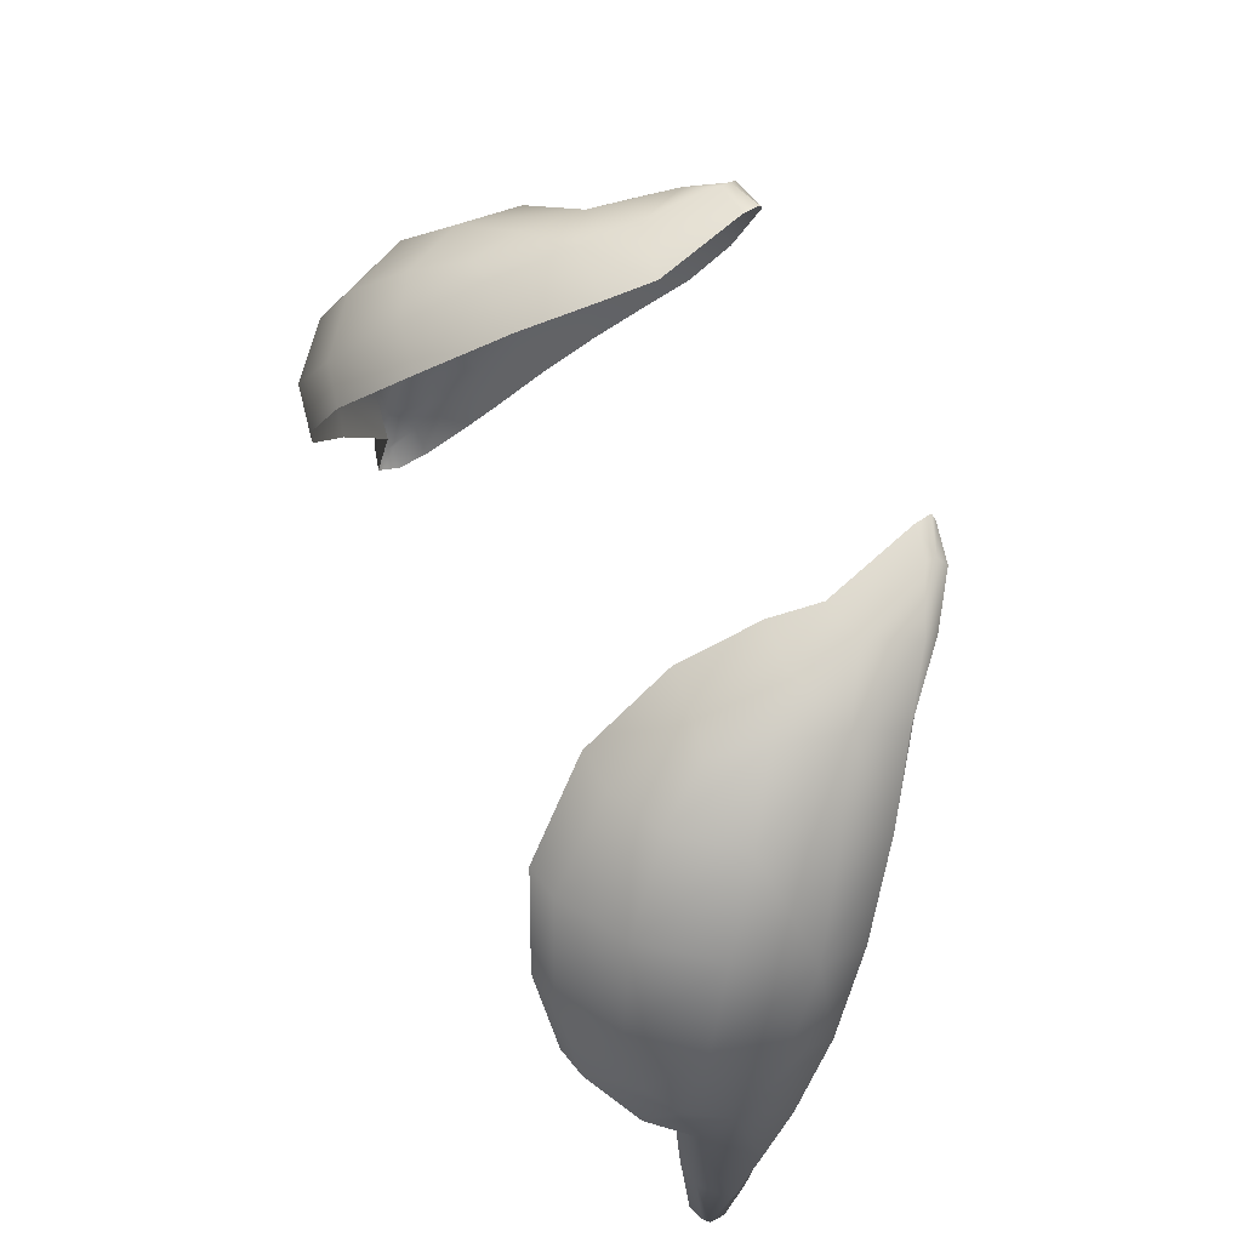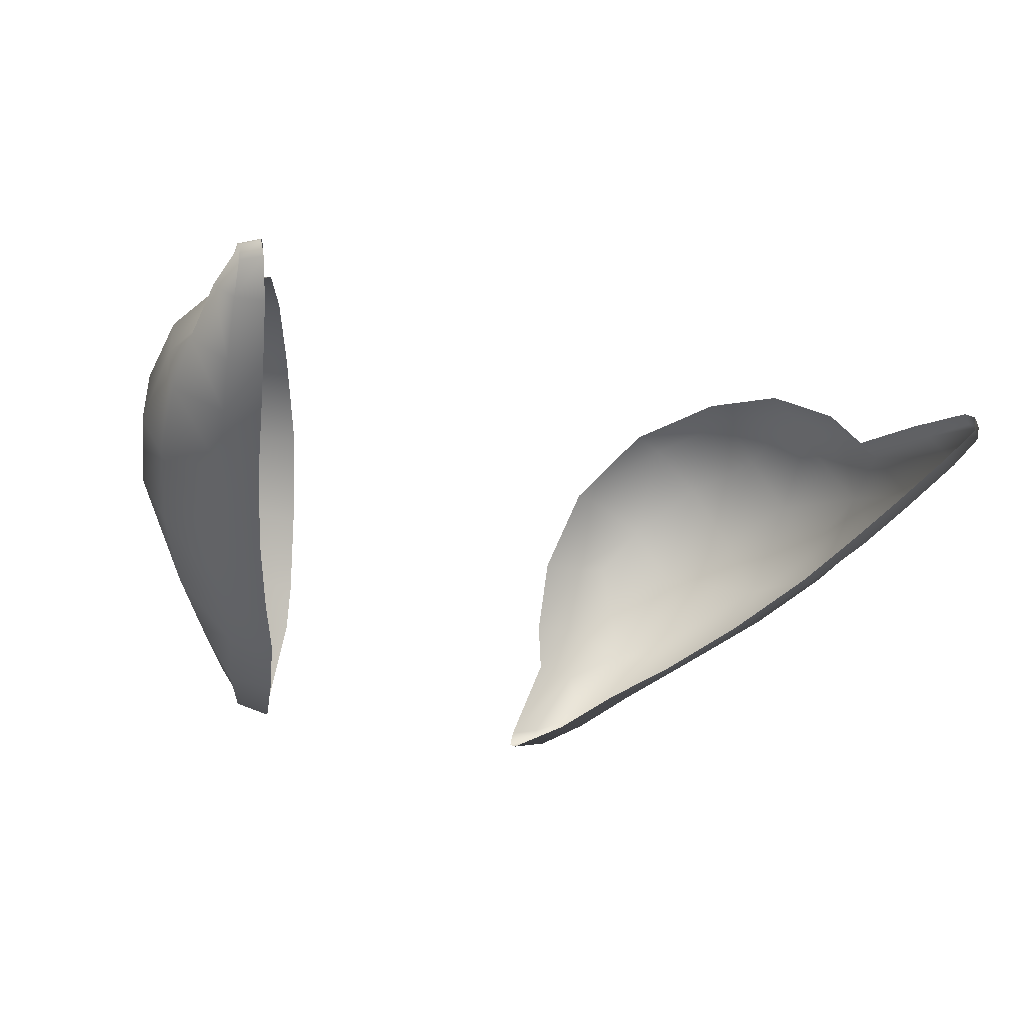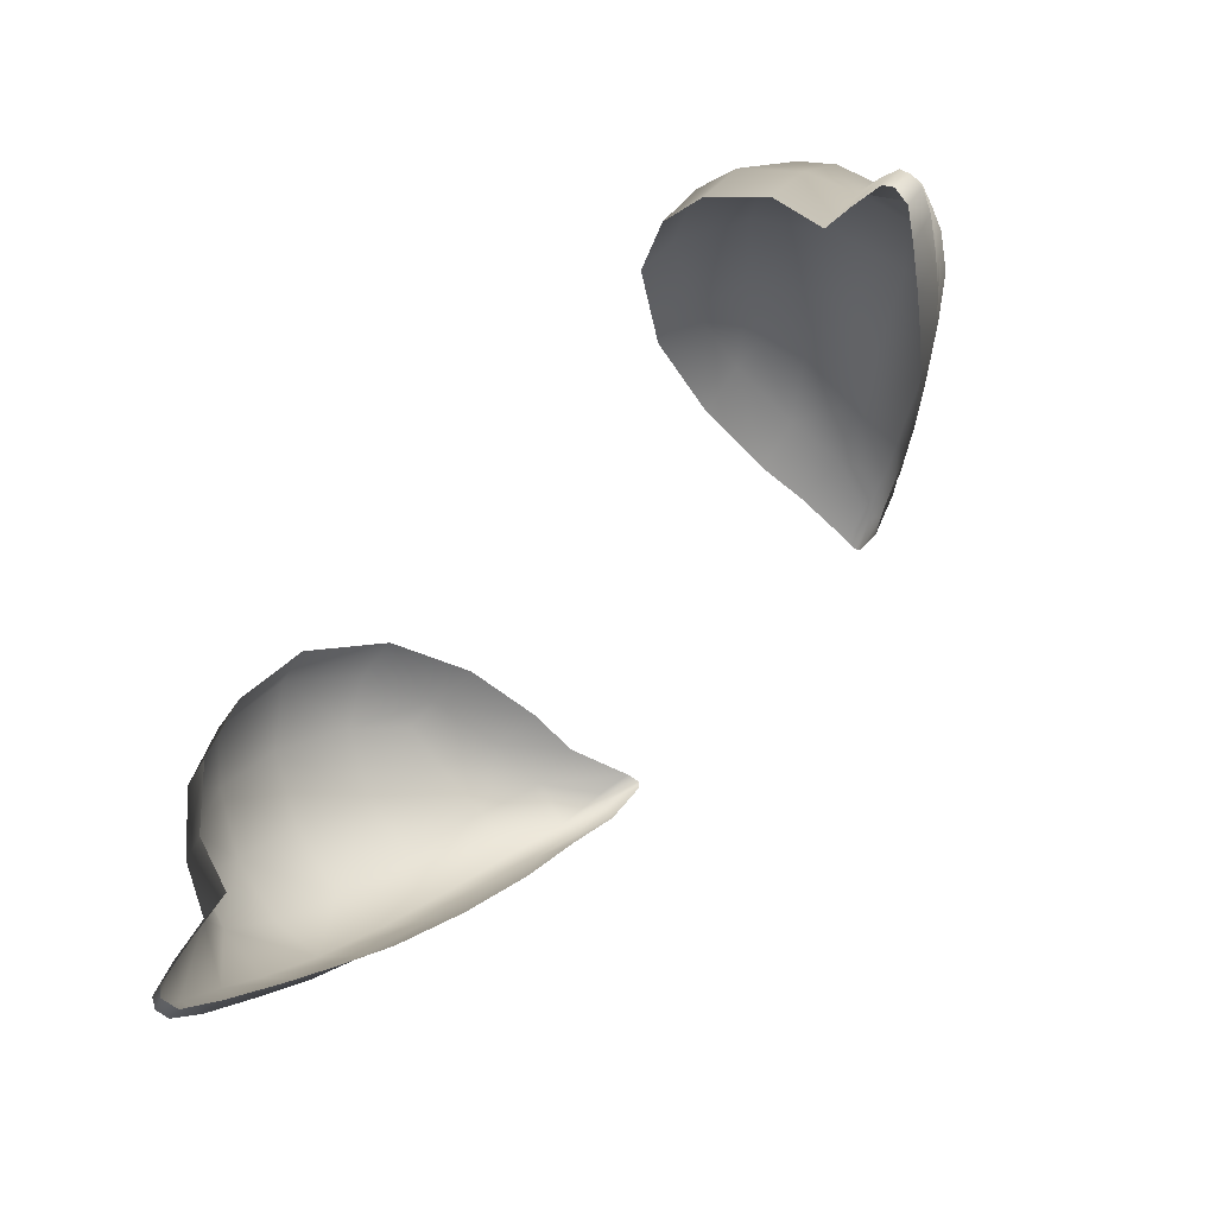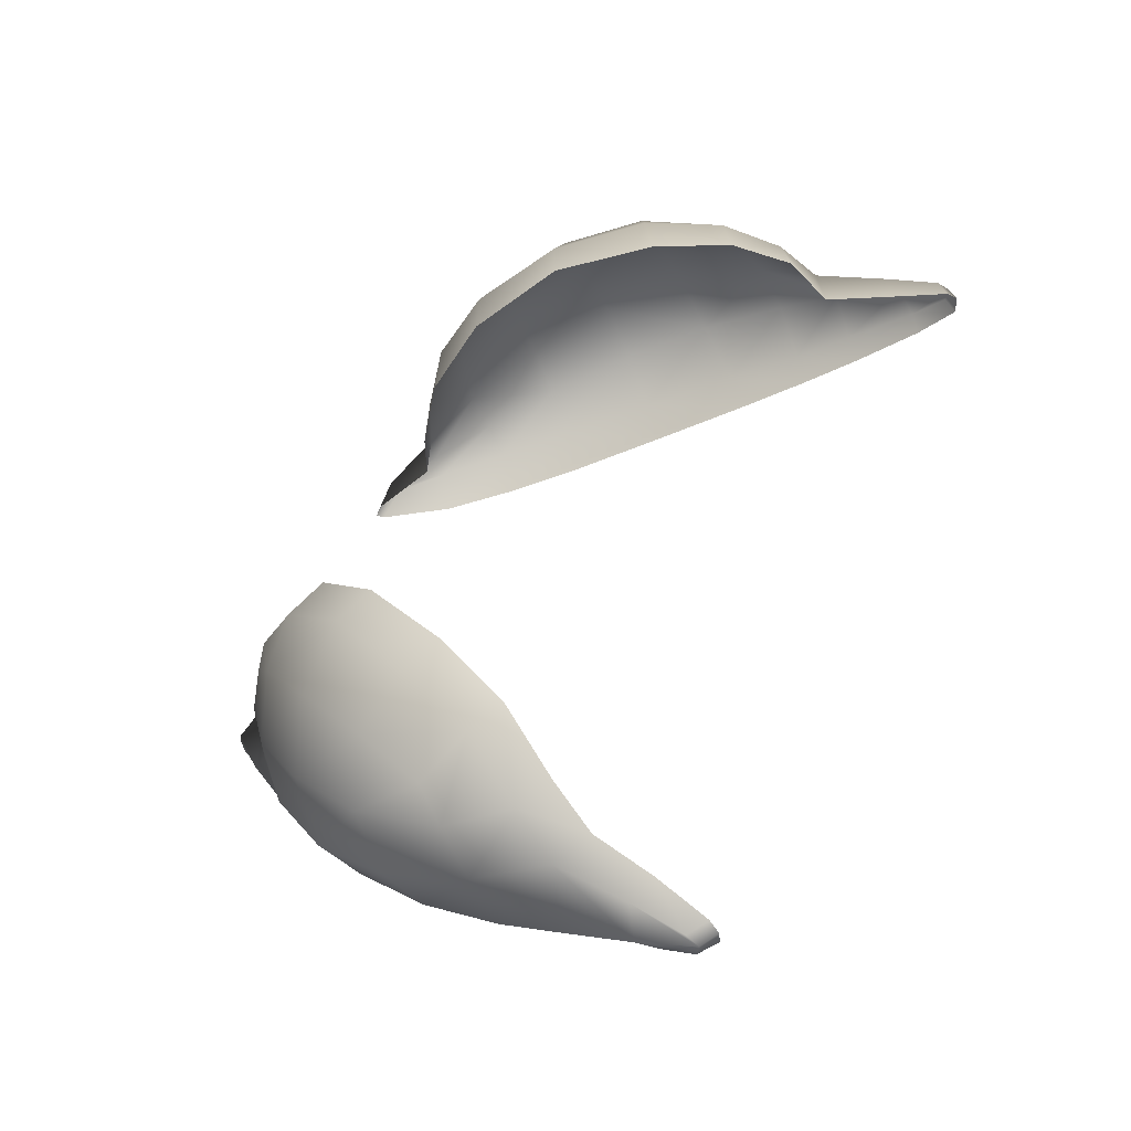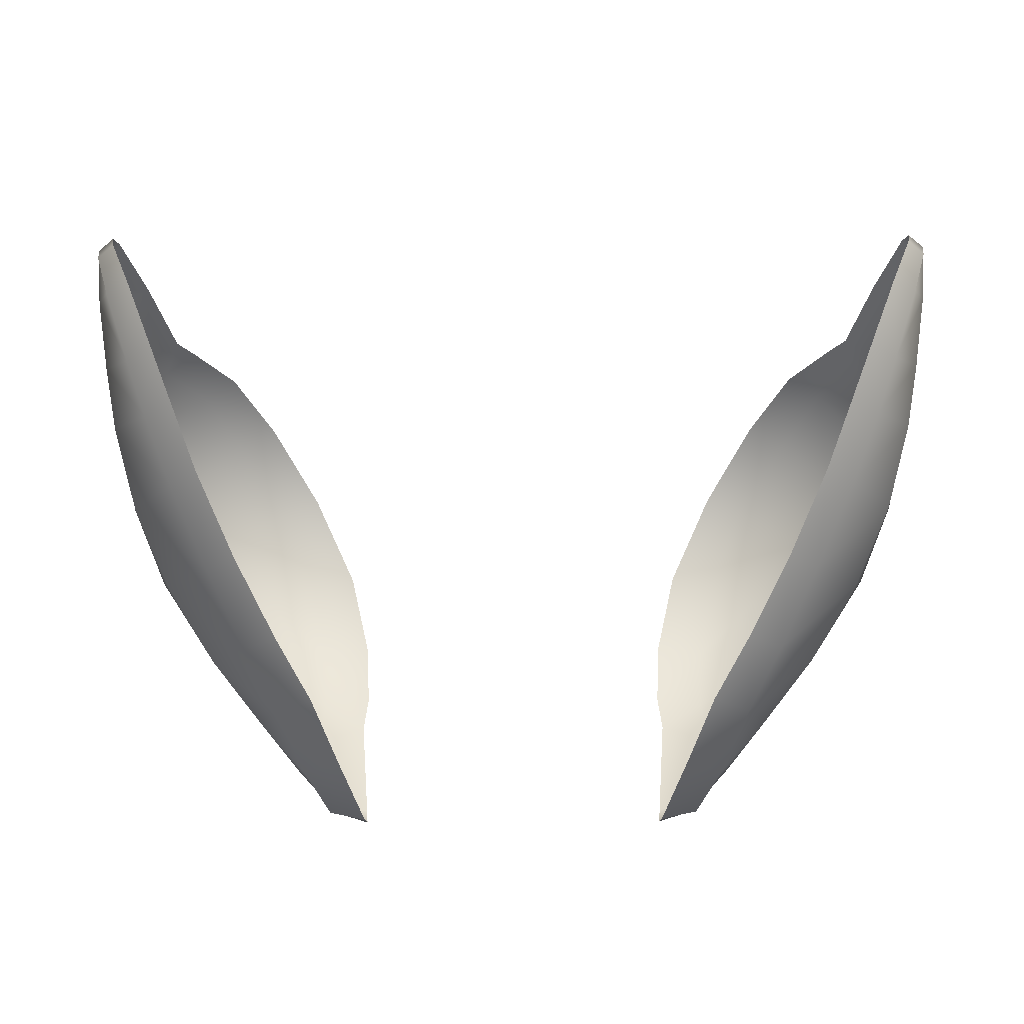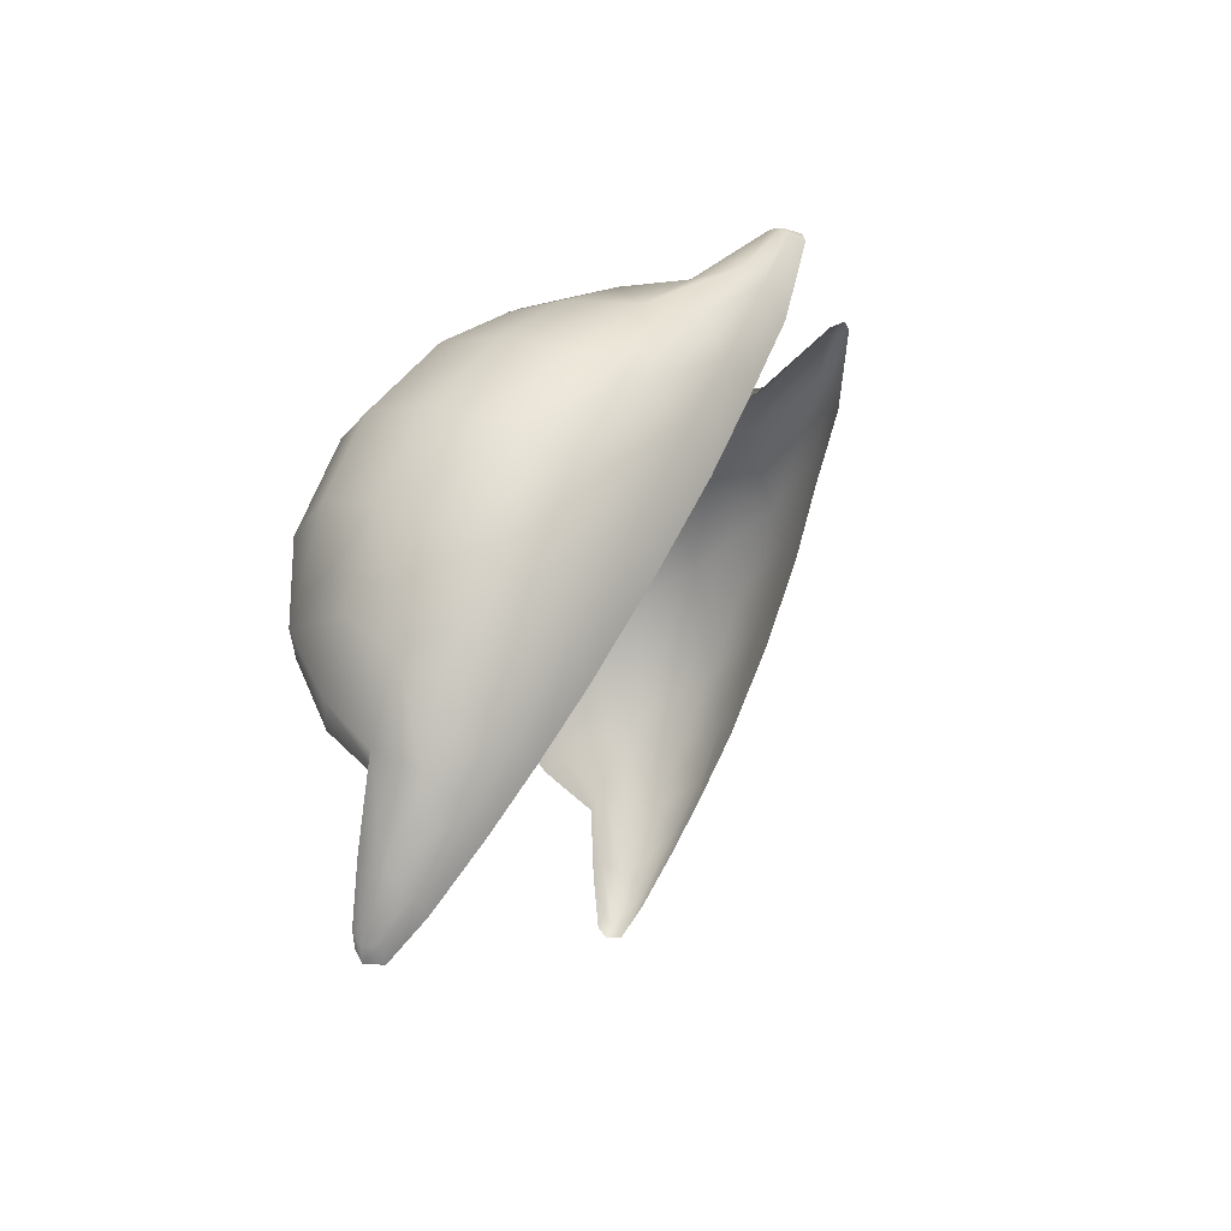
<metadata>
{"format":"obj","ext":"obj","renderer":"f3d","projection":"perspective","resolution":1024,"background":"white","views":[{"elev":58.7,"azim":-111.7,"up":"+Z"},{"elev":-19.8,"azim":150.4,"up":"+Y"},{"elev":-77.6,"azim":-131.7,"up":"+Z"},{"elev":47.1,"azim":110.1,"up":"+Y"},{"elev":-56.5,"azim":-179.7,"up":"+Y"},{"elev":-6.1,"azim":-78.6,"up":"+Z"}]}
</metadata>
<code>
g pm0676_11_Eye123Skin
v 0.08953 0.9783 0.4784
v 0.09513 0.9874 0.4929
v 0.08725 0.9893 0.4878
v 0.07841 0.9982 0.5016
v 0.08692 0.9967 0.5063
v 0.06865 1 0.5192
v 0.09899 0.9775 0.4836
v 0.1042 0.9711 0.4999
v 0.1011 0.982 0.5071
v 0.103 0.9783 0.4657
v 0.09568 0.979 0.4627
v 0.1062 0.9782 0.4529
v 0.1017 0.979 0.4494
v 0.1067 0.9764 0.4499
v 0.1029 0.9773 0.447
v 0.1075 0.9722 0.463
v 0.1065 0.9731 0.4504
v 0.1022 0.9733 0.4468
v 0.1043 0.9677 0.458
v 0.09821 0.967 0.455
v 0.09942 0.9591 0.473
v 0.09254 0.9582 0.4685
v 0.1065 0.9658 0.4791
v 0.09505 0.9522 0.4855
v 0.08735 0.9506 0.4812
v 0.1048 0.9591 0.4934
v 0.08903 0.9444 0.5019
v 0.08141 0.9422 0.4961
v 0.1001 0.9499 0.5128
v 0.08014 0.9353 0.5223
v 0.07202 0.9321 0.5164
v 0.07113 0.9269 0.542
v 0.06189 0.9234 0.5359
v 0.0919 0.9408 0.5318
v 0.09542 0.9526 0.5394
v 0.1028 0.9614 0.5207
v 0.09966 0.9762 0.5271
v 0.06278 0.9202 0.5582
v 0.05309 0.9176 0.552
v 0.08029 0.9318 0.5503
v 0.05595 0.9139 0.5737
v 0.04624 0.9114 0.5683
v 0.09636 0.9879 0.5134
v 0.09024 0.9896 0.5291
v 0.09116 0.9691 0.5454
v 0.06824 0.9243 0.5647
v 0.06622 0.9356 0.5682
v 0.08208 0.944 0.556
v 0.07883 0.9597 0.5602
v 0.04912 0.91 0.5845
v 0.03987 0.9081 0.5853
v 0.04767 0.9117 0.5862
v 0.03925 0.909 0.5871
v 0.03952 0.9124 0.586
v 0.05774 0.9178 0.5766
v 0.04754 0.9141 0.586
v 0.05331 0.9287 0.5755
v 0.04089 0.9296 0.5717
v 0.0525 0.9431 0.575
v 0.0402 0.9415 0.5715
v 0.06438 0.951 0.57
v 0.05368 0.9618 0.5714
v 0.0415 0.9606 0.5683
v 0.04657 0.9804 0.558
v 0.06154 0.9623 0.5689
v 0.06954 0.9736 0.5618
v 0.05755 0.9797 0.5616
v 0.06648 0.9939 0.5445
v 0.05705 0.9953 0.5406
v 0.08079 0.9844 0.5468
v 0.0784 0.9989 0.5243
v -0.08953 0.9783 0.4784
v -0.08725 0.9893 0.4878
v -0.09513 0.9874 0.4929
v -0.07841 0.9982 0.5016
v -0.08692 0.9967 0.5063
v -0.06865 1 0.5192
v -0.09899 0.9775 0.4836
v -0.1042 0.9711 0.4999
v -0.1011 0.982 0.5071
v -0.103 0.9783 0.4657
v -0.09568 0.979 0.4627
v -0.1062 0.9782 0.4529
v -0.1017 0.979 0.4494
v -0.1067 0.9764 0.4499
v -0.1029 0.9773 0.447
v -0.1075 0.9722 0.463
v -0.1065 0.9731 0.4504
v -0.1022 0.9733 0.4468
v -0.1043 0.9677 0.458
v -0.09821 0.967 0.455
v -0.09942 0.9591 0.473
v -0.09254 0.9582 0.4685
v -0.1065 0.9658 0.4791
v -0.09505 0.9522 0.4855
v -0.08735 0.9506 0.4812
v -0.1048 0.9591 0.4934
v -0.08903 0.9444 0.5019
v -0.08141 0.9422 0.4961
v -0.1001 0.9499 0.5128
v -0.08014 0.9353 0.5223
v -0.07202 0.9321 0.5164
v -0.07113 0.9269 0.542
v -0.06189 0.9234 0.5359
v -0.0919 0.9408 0.5318
v -0.09542 0.9526 0.5394
v -0.1028 0.9614 0.5207
v -0.09966 0.9762 0.5271
v -0.06278 0.9202 0.5582
v -0.05309 0.9176 0.552
v -0.08029 0.9318 0.5503
v -0.05595 0.9139 0.5737
v -0.04624 0.9114 0.5683
v -0.09636 0.9879 0.5134
v -0.09024 0.9896 0.5291
v -0.09116 0.9691 0.5454
v -0.06824 0.9243 0.5647
v -0.06622 0.9356 0.5682
v -0.08208 0.944 0.556
v -0.07883 0.9597 0.5602
v -0.04912 0.91 0.5845
v -0.03987 0.9081 0.5853
v -0.04767 0.9117 0.5862
v -0.03925 0.909 0.5871
v -0.03952 0.9124 0.586
v -0.05774 0.9178 0.5766
v -0.04754 0.9141 0.586
v -0.05331 0.9287 0.5755
v -0.04089 0.9296 0.5717
v -0.0525 0.9431 0.575
v -0.0402 0.9415 0.5715
v -0.06438 0.951 0.57
v -0.05368 0.9618 0.5714
v -0.0415 0.9606 0.5683
v -0.04657 0.9804 0.558
v -0.06154 0.9623 0.5689
v -0.06954 0.9736 0.5618
v -0.05755 0.9797 0.5616
v -0.06648 0.9939 0.5445
v -0.05705 0.9953 0.5406
v -0.08079 0.9844 0.5468
v -0.0784 0.9989 0.5243
g pm0676_11_Eye123Skin_0
f 3 2 1
f 3 4 2
f 4 5 2
f 4 6 5
f 2 7 1
f 8 7 2
f 9 2 5
f 9 8 2
f 7 10 1
f 10 11 1
f 10 12 11
f 12 13 11
f 13 12 14
f 14 12 10
f 15 13 14
f 16 10 7
f 16 14 10
f 15 14 17
f 18 15 17
f 19 17 14
f 18 17 19
f 16 19 14
f 20 18 19
f 20 19 21
f 21 19 16
f 22 20 21
f 23 16 7
f 23 21 16
f 23 7 8
f 21 24 22
f 24 21 23
f 24 25 22
f 26 24 23
f 26 23 8
f 24 27 25
f 24 26 27
f 27 28 25
f 26 29 27
f 26 8 29
f 27 30 28
f 30 27 29
f 30 31 28
f 30 32 31
f 32 33 31
f 34 30 29
f 30 34 32
f 34 29 35
f 8 36 29
f 29 36 35
f 37 36 8
f 35 36 37
f 9 37 8
f 32 38 33
f 38 39 33
f 34 40 32
f 34 35 40
f 38 32 40
f 38 41 39
f 41 42 39
f 9 43 37
f 43 9 5
f 43 44 37
f 43 5 44
f 45 35 37
f 45 37 44
f 46 38 40
f 38 46 41
f 46 40 47
f 35 48 40
f 40 48 47
f 49 48 35
f 45 49 35
f 47 48 49
f 41 50 42
f 50 51 42
f 51 50 52
f 52 50 41
f 53 51 52
f 53 52 54
f 46 55 41
f 55 52 41
f 46 47 55
f 52 56 54
f 56 52 55
f 54 56 57
f 57 56 55
f 47 57 55
f 58 54 57
f 58 57 59
f 59 57 47
f 60 58 59
f 61 59 47
f 61 47 49
f 60 59 62
f 63 60 62
f 63 62 64
f 61 65 59
f 65 62 59
f 65 61 66
f 61 49 66
f 65 66 62
f 62 67 64
f 66 67 62
f 64 67 68
f 68 67 66
f 69 64 68
f 69 68 6
f 70 66 49
f 70 68 66
f 45 70 49
f 70 45 44
f 70 44 68
f 68 71 6
f 44 71 68
f 6 71 5
f 5 71 44
f 74 73 72
f 75 73 74
f 76 75 74
f 77 75 76
f 78 74 72
f 78 79 74
f 74 80 76
f 79 80 74
f 81 78 72
f 82 81 72
f 83 81 82
f 84 83 82
f 83 84 85
f 83 85 81
f 84 86 85
f 81 87 78
f 85 87 81
f 85 86 88
f 86 89 88
f 88 90 85
f 88 89 90
f 90 87 85
f 89 91 90
f 90 91 92
f 90 92 87
f 91 93 92
f 87 94 78
f 92 94 87
f 78 94 79
f 95 92 93
f 92 95 94
f 96 95 93
f 95 97 94
f 94 97 79
f 98 95 96
f 97 95 98
f 99 98 96
f 100 97 98
f 79 97 100
f 101 98 99
f 98 101 100
f 102 101 99
f 103 101 102
f 104 103 102
f 101 105 100
f 105 101 103
f 100 105 106
f 107 79 100
f 107 100 106
f 107 108 79
f 107 106 108
f 108 80 79
f 109 103 104
f 110 109 104
f 111 105 103
f 106 105 111
f 103 109 111
f 112 109 110
f 113 112 110
f 114 80 108
f 80 114 76
f 115 114 108
f 76 114 115
f 106 116 108
f 108 116 115
f 109 117 111
f 117 109 112
f 111 117 118
f 119 106 111
f 119 111 118
f 119 120 106
f 120 116 106
f 119 118 120
f 121 112 113
f 122 121 113
f 121 122 123
f 121 123 112
f 122 124 123
f 123 124 125
f 126 117 112
f 123 126 112
f 118 117 126
f 127 123 125
f 123 127 126
f 127 125 128
f 127 128 126
f 128 118 126
f 125 129 128
f 128 129 130
f 128 130 118
f 129 131 130
f 130 132 118
f 118 132 120
f 130 131 133
f 131 134 133
f 133 134 135
f 136 132 130
f 133 136 130
f 132 136 137
f 120 132 137
f 137 136 133
f 138 133 135
f 138 137 133
f 138 135 139
f 138 139 137
f 135 140 139
f 139 140 77
f 137 141 120
f 139 141 137
f 141 116 120
f 116 141 115
f 115 141 139
f 142 139 77
f 142 115 139
f 142 77 76
f 142 76 115

</code>
